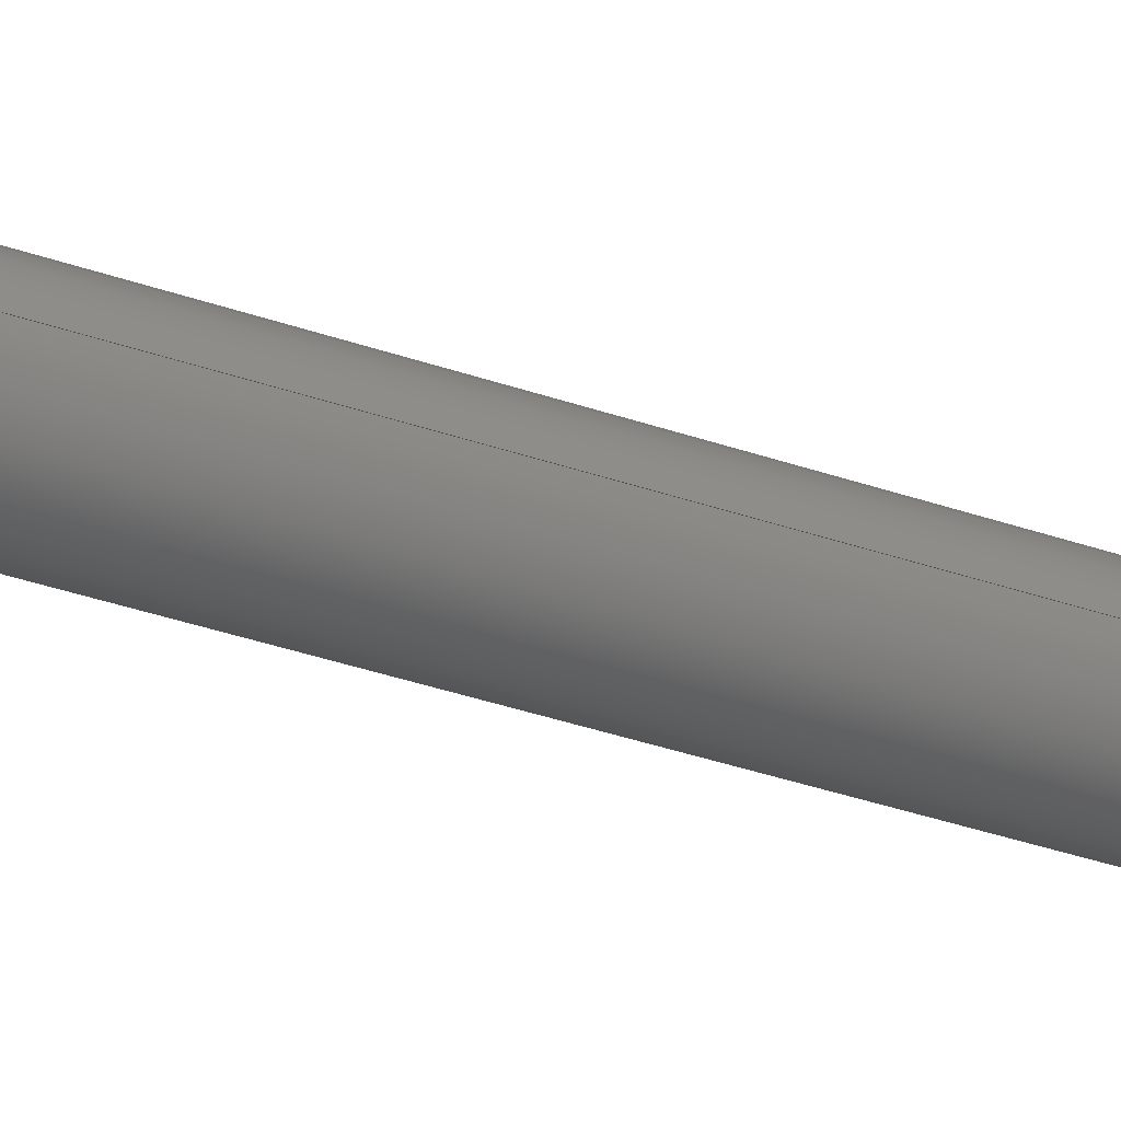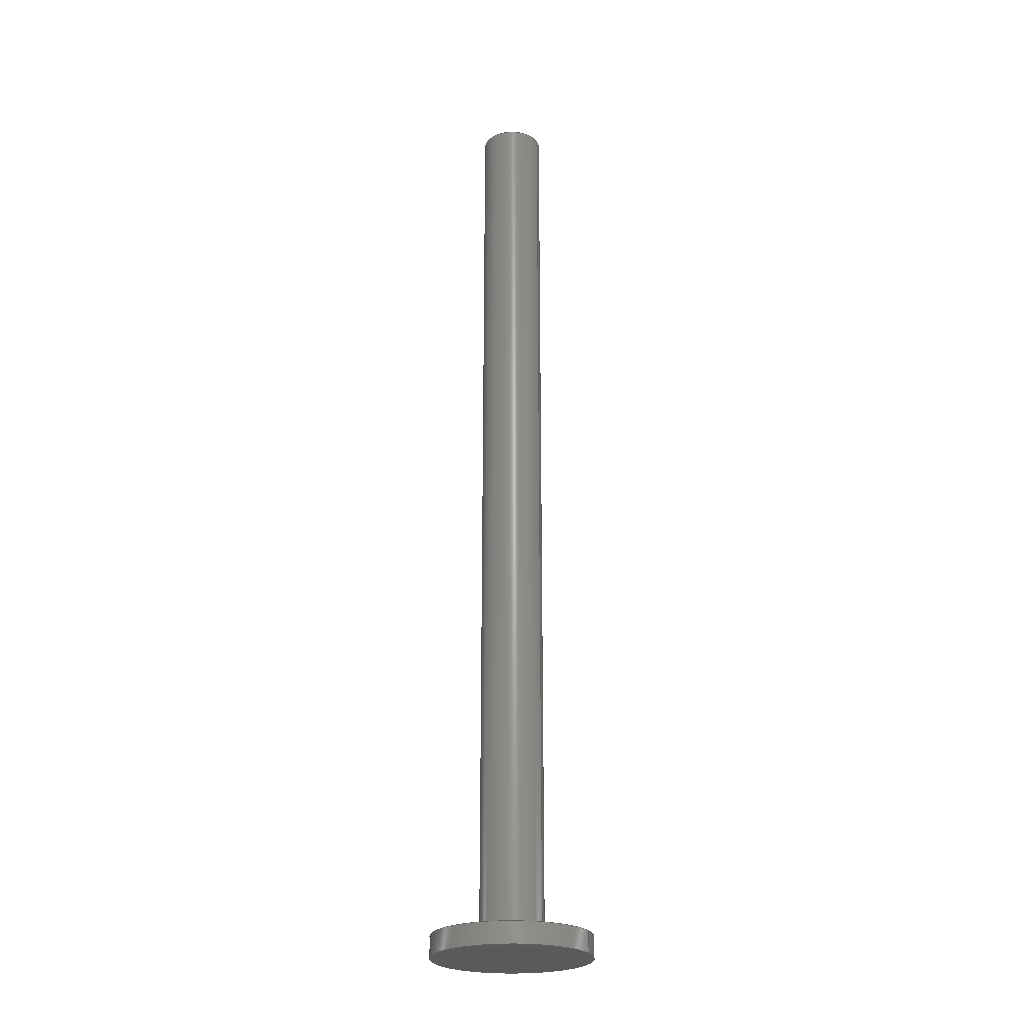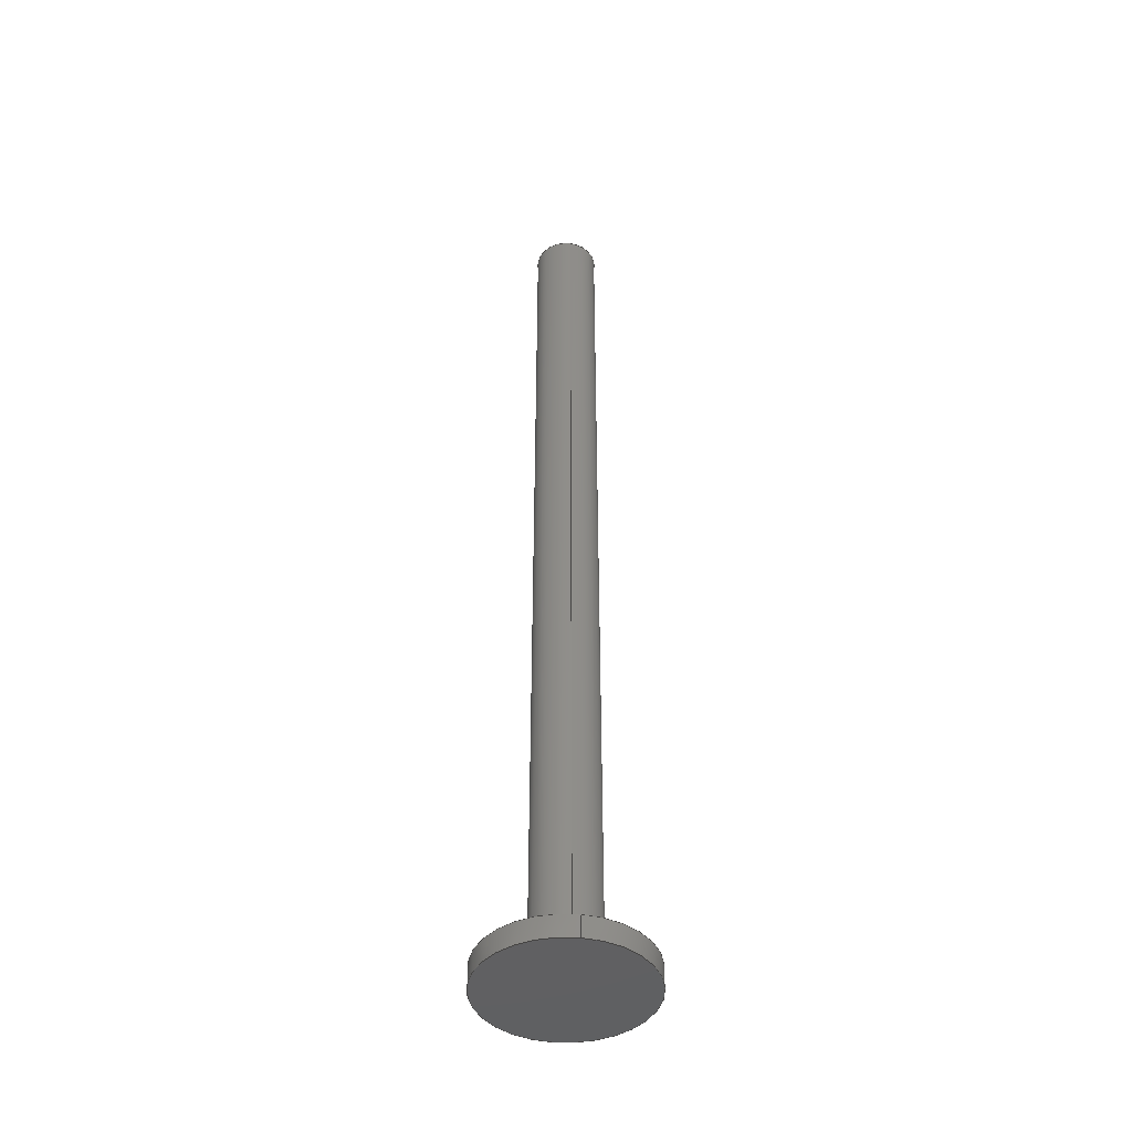
<metadata>
{"format":"step","ext":"step","renderer":"f3d","projection":"perspective","resolution":1024,"background":"white","views":[{"elev":-32.7,"azim":-116.5,"up":"+Y"},{"elev":-24.2,"azim":24.4,"up":"+Z"},{"elev":-43.6,"azim":81.7,"up":"+Z"}]}
</metadata>
<code>
ISO-10303-21;
DATA;
#1 = AXIS2_PLACEMENT_3D ( 'NONE', #192, #190, #187 ) ;
#2 = EDGE_CURVE ( 'NONE', #64, #48, #72, .T. ) ;
#3 = APPROVAL ( #154, 'UNSPECIFIED' ) ;
#4 = CARTESIAN_POINT ( 'NONE',  ( -7.5, 9.185e-16, -2 ) ) ;
#5 =( GEOMETRIC_REPRESENTATION_CONTEXT ( 3 ) GLOBAL_UNCERTAINTY_ASSIGNED_CONTEXT ( ( #144 ) ) GLOBAL_UNIT_ASSIGNED_CONTEXT ( ( #184, #182, #180 ) ) REPRESENTATION_CONTEXT ( 'NONE', 'WORKASPACE' ) );
#6 = EDGE_CURVE ( 'NONE', #53, #60, #69, .T. ) ;
#7 = ADVANCED_FACE ( 'NONE', ( #84 ), #77, .T. ) ;
#8 = ADVANCED_FACE ( 'NONE', ( #73 ), #79, .T. ) ;
#9 = ADVANCED_FACE ( 'NONE', ( #74 ), #193, .F. ) ;
#10 = ADVANCED_FACE ( 'NONE', ( #76 ), #83, .T. ) ;
#11 = CC_DESIGN_APPROVAL ( #3, ( #166 ) ) ;
#12 = ADVANCED_FACE ( 'NONE', ( #80 ), #112, .T. ) ;
#13 = PLANE ( 'NONE',  #138 ) ;
#14 = AXIS2_PLACEMENT_3D ( 'NONE', #226, #228, #214 ) ;
#15 = CC_DESIGN_SECURITY_CLASSIFICATION ( #166, ( #110 ) ) ;
#16 = ADVANCED_FACE ( 'NONE', ( #75, #111 ), #150, .T. ) ;
#17 = ADVANCED_FACE ( 'NONE', ( #78 ), #13, .T. ) ;
#18 = AXIS2_PLACEMENT_3D ( 'NONE', #211, #215, #201 ) ;
#19 = PRODUCT_RELATED_PRODUCT_CATEGORY ( 'detail', '', ( #149 ) ) ;
#20 = LOCAL_TIME ( 10, 21, 20, #27 ) ;
#21 = PERSON_AND_ORGANIZATION ( #253, #71 ) ;
#22 = EDGE_LOOP ( 'NONE', ( #108, #37 ) ) ;
#23 = AXIS2_PLACEMENT_3D ( 'NONE', #186, #177, #176 ) ;
#24 = LOCAL_TIME ( 10, 21, 20, #129 ) ;
#25 = APPROVAL_DATE_TIME ( #221, #3 ) ;
#26 = PERSON_AND_ORGANIZATION ( #253, #71 ) ;
#27 = COORDINATED_UNIVERSAL_TIME_OFFSET ( 1, 0, .AHEAD. ) ;
#28 = CALENDAR_DATE ( 2018, 16, 4 ) ;
#29 = ORIENTED_EDGE ( 'NONE', *, *, #6, .F. ) ;
#30 = LOCAL_TIME ( 10, 21, 20, #86 ) ;
#31 = EDGE_LOOP ( 'NONE', ( #102, #55 ) ) ;
#32 = EDGE_LOOP ( 'NONE', ( #33, #34, #39, #36 ) ) ;
#33 = ORIENTED_EDGE ( 'NONE', *, *, #107, .F. ) ;
#34 = ORIENTED_EDGE ( 'NONE', *, *, #139, .F. ) ;
#35 = ORIENTED_EDGE ( 'NONE', *, *, #82, .F. ) ;
#36 = ORIENTED_EDGE ( 'NONE', *, *, #146, .T. ) ;
#37 = ORIENTED_EDGE ( 'NONE', *, *, #101, .T. ) ;
#38 = ORIENTED_EDGE ( 'NONE', *, *, #152, .T. ) ;
#39 = ORIENTED_EDGE ( 'NONE', *, *, #136, .T. ) ;
#40 = CC_DESIGN_PERSON_AND_ORGANIZATION_ASSIGNMENT ( #85, #174, ( #149 ) ) ;
#41 = ORIENTED_EDGE ( 'NONE', *, *, #236, .T. ) ;
#42 = EDGE_LOOP ( 'NONE', ( #35, #38, #41, #68 ) ) ;
#43 = EDGE_LOOP ( 'NONE', ( #29, #63 ) ) ;
#44 = EDGE_LOOP ( 'NONE', ( #120, #119, #116, #118 ) ) ;
#45 = AXIS2_PLACEMENT_3D ( 'NONE', #213, #216, #241 ) ;
#46 = CALENDAR_DATE ( 2018, 16, 4 ) ;
#47 = EDGE_LOOP ( 'NONE', ( #205, #70 ) ) ;
#48 = VERTEX_POINT ( 'NONE', #251 ) ;
#49 = COORDINATED_UNIVERSAL_TIME_OFFSET ( 1, 0, .AHEAD. ) ;
#50 = PRODUCT_DEFINITION ( 'UNKNOWN', '', #110, #227 ) ;
#51 = AXIS2_PLACEMENT_3D ( 'NONE', #197, #143, #159 ) ;
#52 = CIRCLE ( 'NONE', #142, 3 ) ;
#53 = VERTEX_POINT ( 'NONE', #250 ) ;
#54 = APPROVAL ( #170, 'UNSPECIFIED' ) ;
#55 = ORIENTED_EDGE ( 'NONE', *, *, #122, .F. ) ;
#56 = APPROVAL_DATE_TIME ( #58, #54 ) ;
#57 = CALENDAR_DATE ( 2018, 16, 4 ) ;
#58 = DATE_AND_TIME ( #57, #59 ) ;
#59 = LOCAL_TIME ( 10, 21, 20, #49 ) ;
#60 = VERTEX_POINT ( 'NONE', #4 ) ;
#61 = AXIS2_PLACEMENT_3D ( 'NONE', #200, #188, #183 ) ;
#62 = VERTEX_POINT ( 'NONE', #249 ) ;
#63 = ORIENTED_EDGE ( 'NONE', *, *, #152, .F. ) ;
#64 = VERTEX_POINT ( 'NONE', #248 ) ;
#65 = VERTEX_POINT ( 'NONE', #247 ) ;
#66 = CC_DESIGN_APPROVAL ( #54, ( #50 ) ) ;
#67 = VECTOR ( 'NONE', #207, 1000 ) ;
#68 = ORIENTED_EDGE ( 'NONE', *, *, #202, .F. ) ;
#69 = CIRCLE ( 'NONE', #18, 7.5 ) ;
#70 = ORIENTED_EDGE ( 'NONE', *, *, #202, .T. ) ;
#71 = ORGANIZATION ( 'UNSPECIFIED', 'UNSPECIFIED', '' ) ;
#72 = CIRCLE ( 'NONE', #14, 7.5 ) ;
#73 = FACE_OUTER_BOUND ( 'NONE', #32, .T. ) ;
#74 = FACE_OUTER_BOUND ( 'NONE', #43, .T. ) ;
#75 = FACE_BOUND ( 'NONE', #31, .T. ) ;
#76 = FACE_OUTER_BOUND ( 'NONE', #42, .T. ) ;
#77 = CYLINDRICAL_SURFACE ( 'NONE', #45, 7.5 ) ;
#78 = FACE_OUTER_BOUND ( 'NONE', #22, .T. ) ;
#79 = CYLINDRICAL_SURFACE ( 'NONE', #51, 3 ) ;
#80 = FACE_OUTER_BOUND ( 'NONE', #44, .T. ) ;
#81 = LINE ( 'NONE', #225, #93 ) ;
#82 = EDGE_CURVE ( 'NONE', #60, #48, #114, .T. ) ;
#83 = CYLINDRICAL_SURFACE ( 'NONE', #91, 7.5 ) ;
#84 = FACE_OUTER_BOUND ( 'NONE', #99, .T. ) ;
#85 = PERSON_AND_ORGANIZATION ( #253, #71 ) ;
#86 = COORDINATED_UNIVERSAL_TIME_OFFSET ( 1, 0, .AHEAD. ) ;
#87 = CC_DESIGN_PERSON_AND_ORGANIZATION_ASSIGNMENT ( #26, #168, ( #50 ) ) ;
#88 = DATE_AND_TIME ( #46, #30 ) ;
#89 = LINE ( 'NONE', #237, #90 ) ;
#90 = VECTOR ( 'NONE', #229, 1000 ) ;
#91 = AXIS2_PLACEMENT_3D ( 'NONE', #140, #181, #191 ) ;
#92 = CIRCLE ( 'NONE', #151, 3 ) ;
#93 = VECTOR ( 'NONE', #242, 1000 ) ;
#94 = CIRCLE ( 'NONE', #185, 3 ) ;
#95 = CIRCLE ( 'NONE', #219, 7.5 ) ;
#96 = VERTEX_POINT ( 'NONE', #244 ) ;
#97 = ORIENTED_EDGE ( 'NONE', *, *, #6, .T. ) ;
#98 = ORIENTED_EDGE ( 'NONE', *, *, #82, .T. ) ;
#99 = EDGE_LOOP ( 'NONE', ( #97, #98, #100, #121 ) ) ;
#100 = ORIENTED_EDGE ( 'NONE', *, *, #2, .F. ) ;
#101 = EDGE_CURVE ( 'NONE', #106, #65, #128, .T. ) ;
#102 = ORIENTED_EDGE ( 'NONE', *, *, #146, .F. ) ;
#103 = CC_DESIGN_DATE_AND_TIME_ASSIGNMENT ( #218, #167, ( #50 ) ) ;
#104 = LINE ( 'NONE', #194, #67 ) ;
#105 = AXIS2_PLACEMENT_3D ( 'NONE', #158, #162, #189 ) ;
#106 = VERTEX_POINT ( 'NONE', #240 ) ;
#107 = EDGE_CURVE ( 'NONE', #106, #62, #89, .T. ) ;
#108 = ORIENTED_EDGE ( 'NONE', *, *, #139, .T. ) ;
#109 = SHAPE_DEFINITION_REPRESENTATION ( #145, #115 ) ;
#110 = PRODUCT_DEFINITION_FORMATION_WITH_SPECIFIED_SOURCE ( 'ANY', '', #149, .NOT_KNOWN. ) ;
#111 = FACE_OUTER_BOUND ( 'NONE', #47, .T. ) ;
#112 = CYLINDRICAL_SURFACE ( 'NONE', #105, 3 ) ;
#113 = CIRCLE ( 'NONE', #1, 7.5 ) ;
#114 = LINE ( 'NONE', #245, #125 ) ;
#115 = ADVANCED_BREP_SHAPE_REPRESENTATION ( 'Boulon_Default_sldprt', ( #171, #23 ), #5 ) ;
#116 = ORIENTED_EDGE ( 'NONE', *, *, #122, .T. ) ;
#117 = AXIS2_PLACEMENT_3D ( 'NONE', #165, #147, #255 ) ;
#118 = ORIENTED_EDGE ( 'NONE', *, *, #136, .F. ) ;
#119 = ORIENTED_EDGE ( 'NONE', *, *, #107, .T. ) ;
#120 = ORIENTED_EDGE ( 'NONE', *, *, #101, .F. ) ;
#121 = ORIENTED_EDGE ( 'NONE', *, *, #236, .F. ) ;
#122 = EDGE_CURVE ( 'NONE', #62, #96, #52, .T. ) ;
#123 = PERSON_AND_ORGANIZATION ( #253, #71 ) ;
#124 = APPROVAL_PERSON_ORGANIZATION ( #123, #54, #169 ) ;
#125 = VECTOR ( 'NONE', #243, 1000 ) ;
#126 = CARTESIAN_POINT ( 'NONE',  ( 0, 0, 87 ) ) ;
#127 = APPROVAL ( #164, 'UNSPECIFIED' ) ;
#128 = CIRCLE ( 'NONE', #130, 3 ) ;
#129 = COORDINATED_UNIVERSAL_TIME_OFFSET ( 1, 0, .AHEAD. ) ;
#130 = AXIS2_PLACEMENT_3D ( 'NONE', #235, #234, #233 ) ;
#131 = APPROVAL_DATE_TIME ( #88, #127 ) ;
#132 = LOCAL_TIME ( 10, 21, 20, #230 ) ;
#133 = CALENDAR_DATE ( 2018, 16, 4 ) ;
#134 = PERSON_AND_ORGANIZATION ( #253, #71 ) ;
#135 = PERSON_AND_ORGANIZATION ( #253, #71 ) ;
#136 = EDGE_CURVE ( 'NONE', #65, #96, #81, .T. ) ;
#137 = CC_DESIGN_APPROVAL ( #127, ( #110 ) ) ;
#138 = AXIS2_PLACEMENT_3D ( 'NONE', #126, #254, #252 ) ;
#139 = EDGE_CURVE ( 'NONE', #65, #106, #92, .T. ) ;
#140 = CARTESIAN_POINT ( 'NONE',  ( 0, 0, -2 ) ) ;
#141 = CC_DESIGN_PERSON_AND_ORGANIZATION_ASSIGNMENT ( #134, #161, ( #110 ) ) ;
#142 = AXIS2_PLACEMENT_3D ( 'NONE', #224, #223, #220 ) ;
#143 = DIRECTION ( 'NONE',  ( -0, -0, -1 ) ) ;
#144 = UNCERTAINTY_MEASURE_WITH_UNIT (LENGTH_MEASURE( 1e-05 ), #184, 'distance_accuracy_value', 'NONE');
#145 = PRODUCT_DEFINITION_SHAPE ( 'NONE', 'NONE',  #50 ) ;
#146 = EDGE_CURVE ( 'NONE', #96, #62, #94, .T. ) ;
#147 = DIRECTION ( 'NONE',  ( 0, 0, 1 ) ) ;
#148 = CC_DESIGN_PERSON_AND_ORGANIZATION_ASSIGNMENT ( #135, #160, ( #110 ) ) ;
#149 = PRODUCT ( 'Boulon_Default_sldprt', 'Boulon_Default_sldprt', '', ( #175 ) ) ;
#150 = PLANE ( 'NONE',  #117 ) ;
#151 = AXIS2_PLACEMENT_3D ( 'NONE', #212, #210, #208 ) ;
#152 = EDGE_CURVE ( 'NONE', #60, #53, #95, .T. ) ;
#153 = APPROVAL_ROLE ( '' ) ;
#154 = APPROVAL_STATUS ( 'not_yet_approved' ) ;
#155 = DATE_TIME_ROLE ( 'classification_date' ) ;
#156 = PERSON_AND_ORGANIZATION_ROLE ( 'classification_officer' ) ;
#157 = SECURITY_CLASSIFICATION_LEVEL ( 'unclassified' ) ;
#158 = CARTESIAN_POINT ( 'NONE',  ( 0, 0, 87 ) ) ;
#159 = DIRECTION ( 'NONE',  ( -1, 0, 0 ) ) ;
#160 = PERSON_AND_ORGANIZATION_ROLE ( 'design_supplier' ) ;
#161 = PERSON_AND_ORGANIZATION_ROLE ( 'creator' ) ;
#162 = DIRECTION ( 'NONE',  ( -0, -0, -1 ) ) ;
#163 = APPROVAL_ROLE ( '' ) ;
#164 = APPROVAL_STATUS ( 'not_yet_approved' ) ;
#165 = CARTESIAN_POINT ( 'NONE',  ( 0, 0, 0 ) ) ;
#166 = SECURITY_CLASSIFICATION ( '', '', #157 ) ;
#167 = DATE_TIME_ROLE ( 'creation_date' ) ;
#168 = PERSON_AND_ORGANIZATION_ROLE ( 'creator' ) ;
#169 = APPROVAL_ROLE ( '' ) ;
#170 = APPROVAL_STATUS ( 'not_yet_approved' ) ;
#171 = MANIFOLD_SOLID_BREP ( 'Boss-Extrude3', #199 ) ;
#172 = APPLICATION_PROTOCOL_DEFINITION ( 'international standard', 'config_control_design', 1994, #173 ) ;
#173 = APPLICATION_CONTEXT ( 'configuration controlled 3d designs of mechanical parts and assemblies' ) ;
#174 = PERSON_AND_ORGANIZATION_ROLE ( 'design_owner' ) ;
#175 = MECHANICAL_CONTEXT ( 'NONE', #178, 'mechanical' ) ;
#176 = DIRECTION ( 'NONE',  ( 1, 0, 0 ) ) ;
#177 = DIRECTION ( 'NONE',  ( 0, 0, 1 ) ) ;
#178 = APPLICATION_CONTEXT ( 'configuration controlled 3d designs of mechanical parts and assemblies' ) ;
#179 = APPLICATION_PROTOCOL_DEFINITION ( 'international standard', 'config_control_design', 1994, #178 ) ;
#180 =( NAMED_UNIT ( * ) SI_UNIT ( $, .STERADIAN. ) SOLID_ANGLE_UNIT ( ) );
#181 = DIRECTION ( 'NONE',  ( 0, 0, 1 ) ) ;
#182 =( NAMED_UNIT ( * ) PLANE_ANGLE_UNIT ( ) SI_UNIT ( $, .RADIAN. ) );
#183 = DIRECTION ( 'NONE',  ( 1, 0, -0 ) ) ;
#184 =( LENGTH_UNIT ( ) NAMED_UNIT ( * ) SI_UNIT ( .MILLI., .METRE. ) );
#185 = AXIS2_PLACEMENT_3D ( 'NONE', #206, #204, #203 ) ;
#186 = CARTESIAN_POINT ( 'NONE',  ( 0, 0, 0 ) ) ;
#187 = DIRECTION ( 'NONE',  ( 1, 0, 0 ) ) ;
#188 = DIRECTION ( 'NONE',  ( 0, 0, 1 ) ) ;
#189 = DIRECTION ( 'NONE',  ( -1, 0, 0 ) ) ;
#190 = DIRECTION ( 'NONE',  ( 0, 0, 1 ) ) ;
#191 = DIRECTION ( 'NONE',  ( 1, 0, 0 ) ) ;
#192 = CARTESIAN_POINT ( 'NONE',  ( 0, 0, 0 ) ) ;
#193 = PLANE ( 'NONE',  #61 ) ;
#194 = CARTESIAN_POINT ( 'NONE',  ( 7.5, 0, -2 ) ) ;
#195 = DIRECTION ( 'NONE',  ( 1, 0, 0 ) ) ;
#196 = DIRECTION ( 'NONE',  ( 0, 0, 1 ) ) ;
#197 = CARTESIAN_POINT ( 'NONE',  ( 0, 0, 87 ) ) ;
#198 = CARTESIAN_POINT ( 'NONE',  ( 0, 0, -2 ) ) ;
#199 = CLOSED_SHELL ( 'NONE', ( #7, #12, #8, #17, #10, #9, #16 ) ) ;
#200 = CARTESIAN_POINT ( 'NONE',  ( 0, 0, -2 ) ) ;
#201 = DIRECTION ( 'NONE',  ( 1, 0, 0 ) ) ;
#202 = EDGE_CURVE ( 'NONE', #48, #64, #113, .T. ) ;
#203 = DIRECTION ( 'NONE',  ( 1, 0, 0 ) ) ;
#204 = DIRECTION ( 'NONE',  ( 0, 0, 1 ) ) ;
#205 = ORIENTED_EDGE ( 'NONE', *, *, #2, .T. ) ;
#206 = CARTESIAN_POINT ( 'NONE',  ( 0, 0, 0 ) ) ;
#207 = DIRECTION ( 'NONE',  ( 0, 0, 1 ) ) ;
#208 = DIRECTION ( 'NONE',  ( 1, 0, 0 ) ) ;
#209 = CC_DESIGN_PERSON_AND_ORGANIZATION_ASSIGNMENT ( #217, #156, ( #166 ) ) ;
#210 = DIRECTION ( 'NONE',  ( 0, 0, 1 ) ) ;
#211 = CARTESIAN_POINT ( 'NONE',  ( 0, 0, -2 ) ) ;
#212 = CARTESIAN_POINT ( 'NONE',  ( 0, 0, 87 ) ) ;
#213 = CARTESIAN_POINT ( 'NONE',  ( 0, 0, -2 ) ) ;
#214 = DIRECTION ( 'NONE',  ( 1, 0, 0 ) ) ;
#215 = DIRECTION ( 'NONE',  ( 0, 0, 1 ) ) ;
#216 = DIRECTION ( 'NONE',  ( 0, 0, 1 ) ) ;
#217 = PERSON_AND_ORGANIZATION ( #253, #71 ) ;
#218 = DATE_AND_TIME ( #28, #20 ) ;
#219 = AXIS2_PLACEMENT_3D ( 'NONE', #198, #196, #195 ) ;
#220 = DIRECTION ( 'NONE',  ( 1, 0, 0 ) ) ;
#221 = DATE_AND_TIME ( #222, #24 ) ;
#222 = CALENDAR_DATE ( 2018, 16, 4 ) ;
#223 = DIRECTION ( 'NONE',  ( 0, 0, 1 ) ) ;
#224 = CARTESIAN_POINT ( 'NONE',  ( 0, 0, 0 ) ) ;
#225 = CARTESIAN_POINT ( 'NONE',  ( -3, 0, 87 ) ) ;
#226 = CARTESIAN_POINT ( 'NONE',  ( 0, 0, 0 ) ) ;
#227 = DESIGN_CONTEXT ( 'detailed design', #173, 'design' ) ;
#228 = DIRECTION ( 'NONE',  ( 0, 0, 1 ) ) ;
#229 = DIRECTION ( 'NONE',  ( -0, -0, -1 ) ) ;
#230 = COORDINATED_UNIVERSAL_TIME_OFFSET ( 1, 0, .AHEAD. ) ;
#231 = APPROVAL_PERSON_ORGANIZATION ( #232, #3, #153 ) ;
#232 = PERSON_AND_ORGANIZATION ( #253, #71 ) ;
#233 = DIRECTION ( 'NONE',  ( 1, 0, 0 ) ) ;
#234 = DIRECTION ( 'NONE',  ( 0, 0, 1 ) ) ;
#235 = CARTESIAN_POINT ( 'NONE',  ( 0, 0, 87 ) ) ;
#236 = EDGE_CURVE ( 'NONE', #53, #64, #104, .T. ) ;
#237 = CARTESIAN_POINT ( 'NONE',  ( 3, 3.674e-16, 87 ) ) ;
#238 = DATE_AND_TIME ( #133, #132 ) ;
#239 = APPROVAL_PERSON_ORGANIZATION ( #21, #127, #163 ) ;
#240 = CARTESIAN_POINT ( 'NONE',  ( 3, 3.674e-16, 87 ) ) ;
#241 = DIRECTION ( 'NONE',  ( 1, 0, 0 ) ) ;
#242 = DIRECTION ( 'NONE',  ( -0, -0, -1 ) ) ;
#243 = DIRECTION ( 'NONE',  ( 0, 0, 1 ) ) ;
#244 = CARTESIAN_POINT ( 'NONE',  ( -3, 0, 0 ) ) ;
#245 = CARTESIAN_POINT ( 'NONE',  ( -7.5, 9.185e-16, -2 ) ) ;
#246 = CC_DESIGN_DATE_AND_TIME_ASSIGNMENT ( #238, #155, ( #166 ) ) ;
#247 = CARTESIAN_POINT ( 'NONE',  ( -3, 0, 87 ) ) ;
#248 = CARTESIAN_POINT ( 'NONE',  ( 7.5, 0, 0 ) ) ;
#249 = CARTESIAN_POINT ( 'NONE',  ( 3, 3.674e-16, 0 ) ) ;
#250 = CARTESIAN_POINT ( 'NONE',  ( 7.5, 0, -2 ) ) ;
#251 = CARTESIAN_POINT ( 'NONE',  ( -7.5, 9.185e-16, 0 ) ) ;
#252 = DIRECTION ( 'NONE',  ( 1, 0, -0 ) ) ;
#253 = PERSON ( 'UNSPECIFIED', 'UNSPECIFIED', 'UNSPECIFIED', ('UNSPECIFIED'), ('UNSPECIFIED'), ('UNSPECIFIED') ) ;
#254 = DIRECTION ( 'NONE',  ( 0, 0, 1 ) ) ;
#255 = DIRECTION ( 'NONE',  ( 1, 0, -0 ) ) ;
ENDSEC;
END-ISO-10303-21;

</code>
